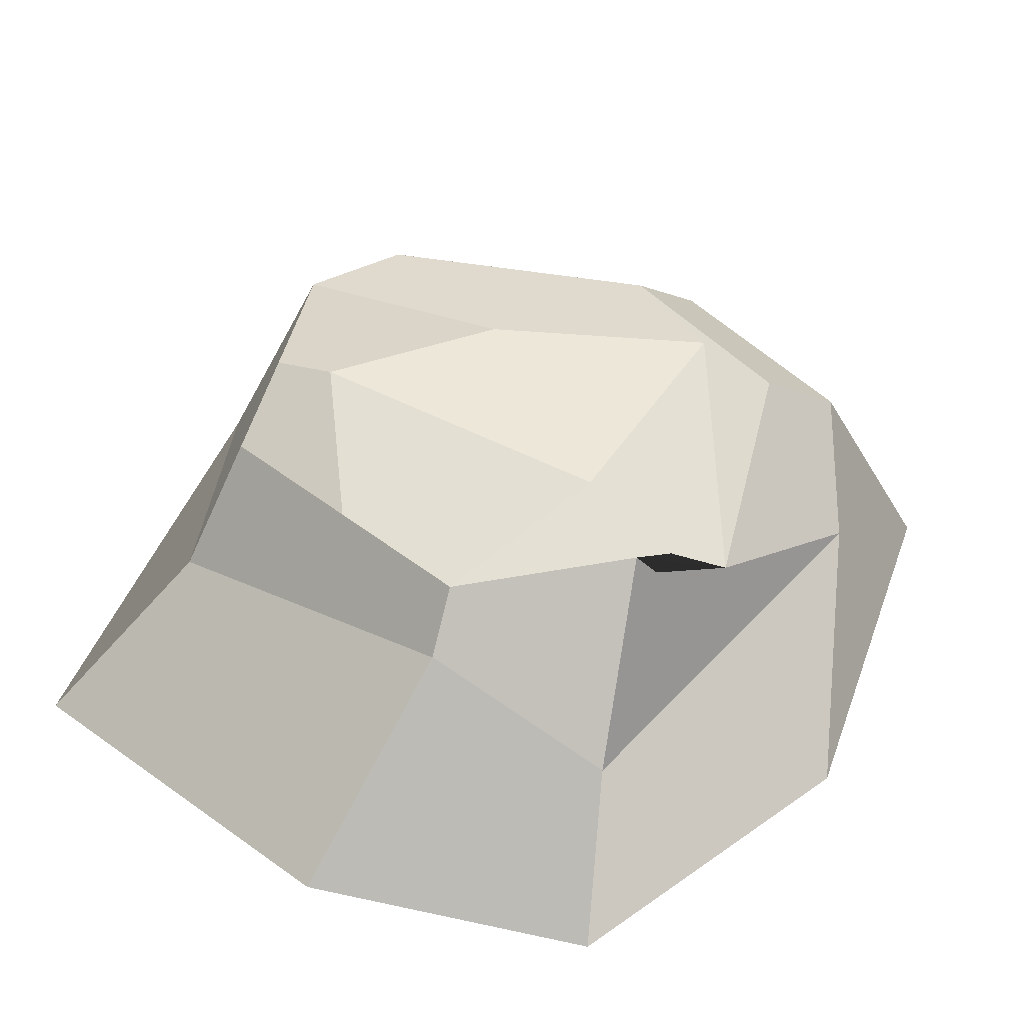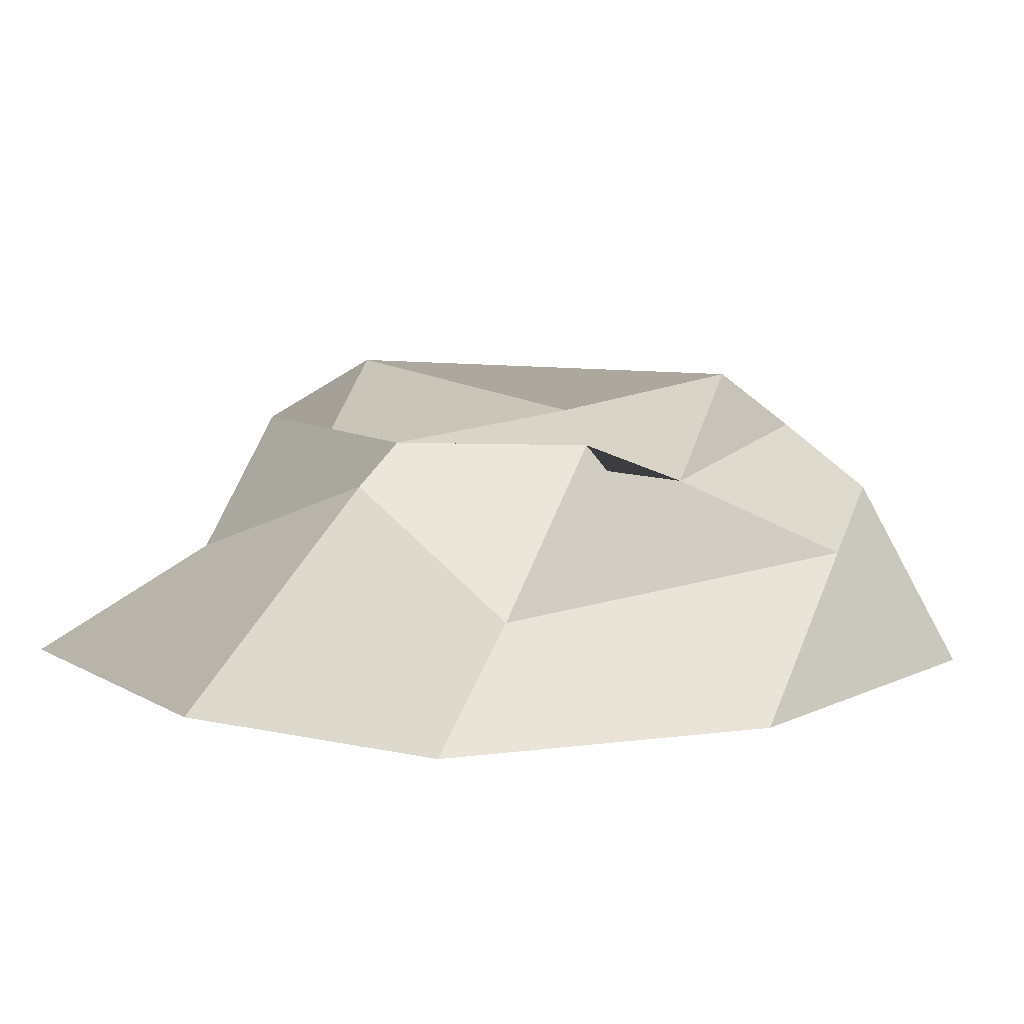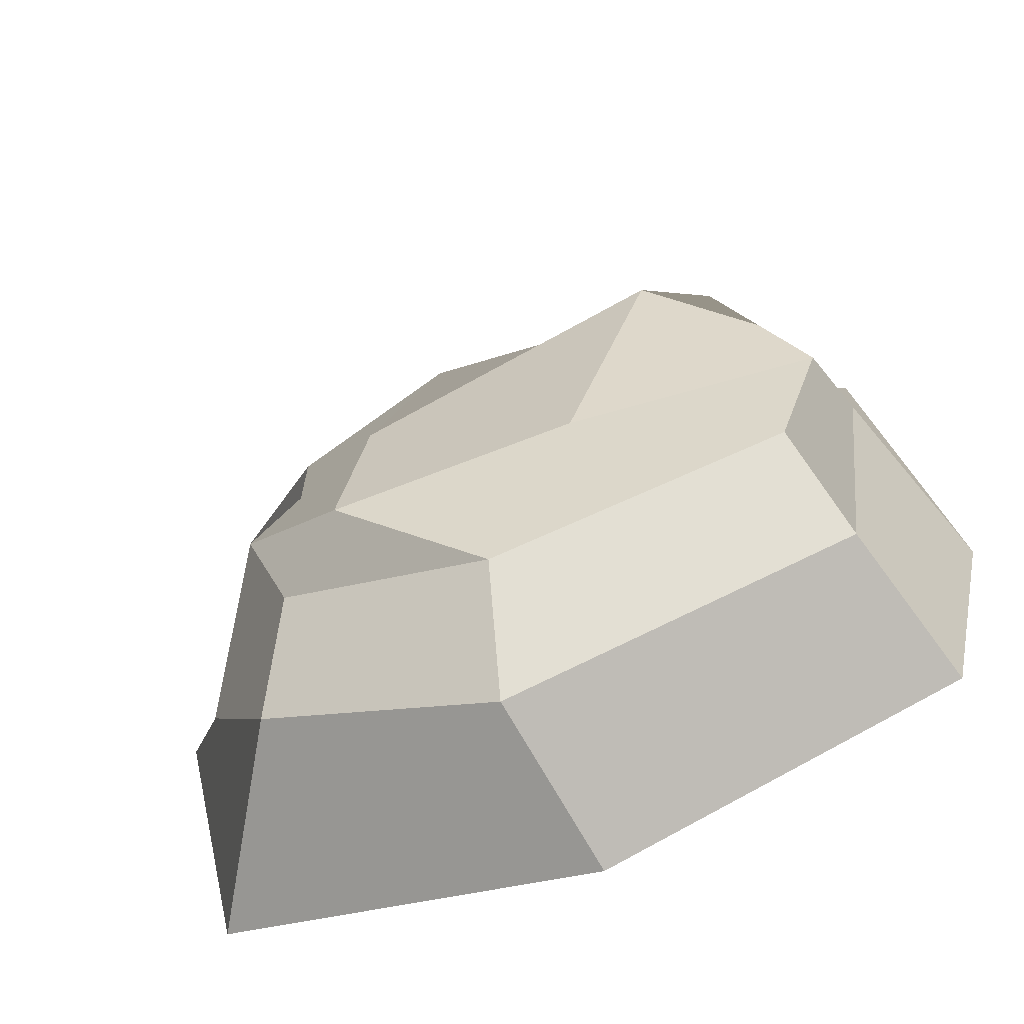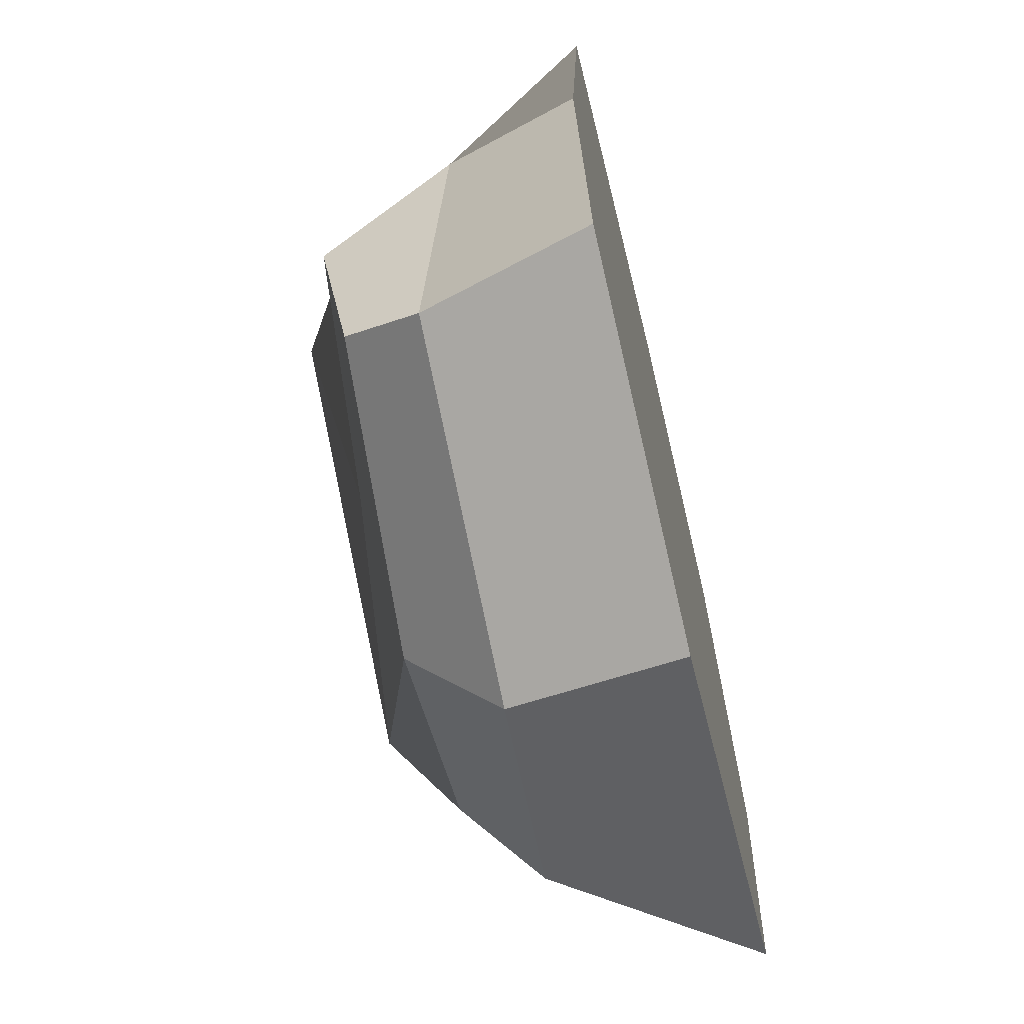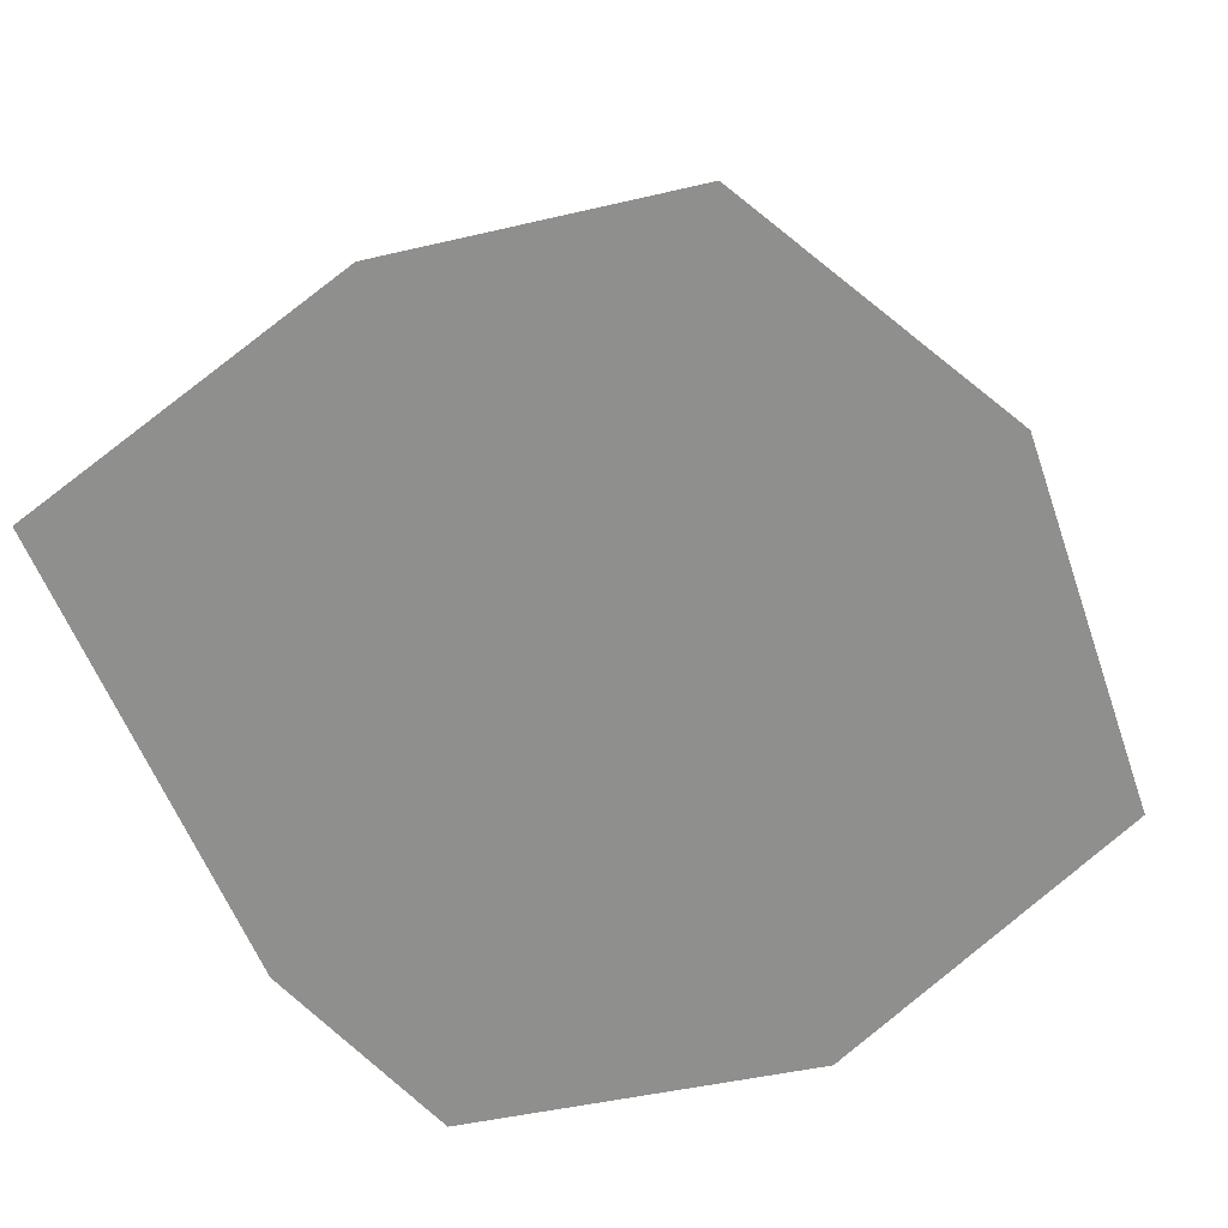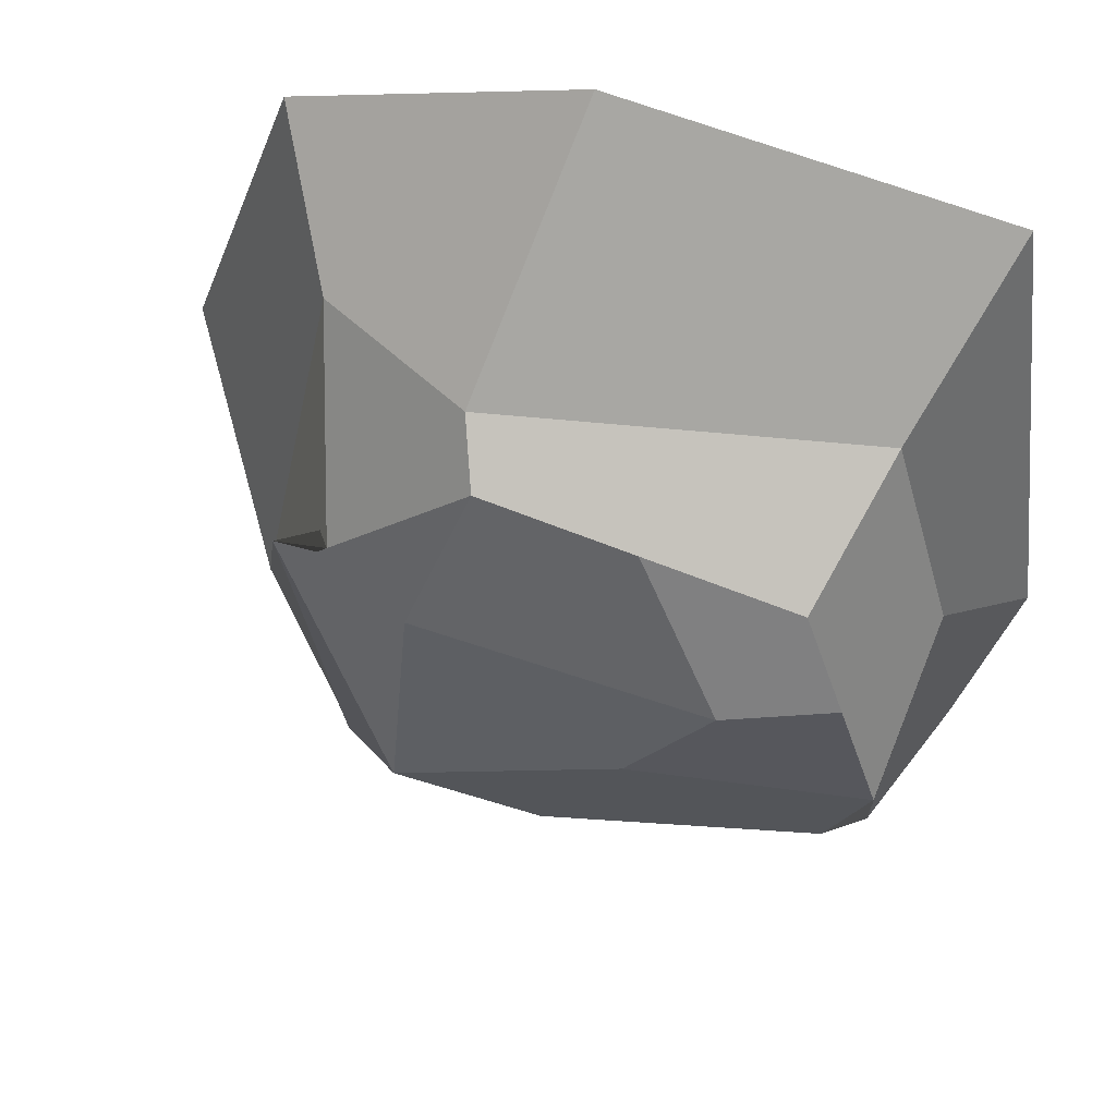
<metadata>
{"format":"obj","ext":"obj","renderer":"f3d","projection":"perspective","resolution":1024,"background":"white","views":[{"elev":48.3,"azim":31.9,"up":"+Y"},{"elev":8.6,"azim":50.0,"up":"+Y"},{"elev":-65.1,"azim":-159.5,"up":"+Z"},{"elev":-66.1,"azim":-76.3,"up":"+Z"},{"elev":-65.3,"azim":31.1,"up":"+Y"},{"elev":53.5,"azim":-161.6,"up":"+Z"}]}
</metadata>
<code>
o Cube
v -0.9056 0.008018 1.038
v -0.6389 0.6769 0.3845
v -0.9473 0.008018 -0.8174
v -0.7391 0.6398 -0.5591
v 0.8299 0.008018 0.9069
v 0.5189 0.6789 0.154
v 0.9202 0.008018 -0.9158
v 0.5154 0.6789 -0.6293
v -1.079 0.008018 -0.2314
v -0.7369 0.2909 0.5648
v -0.8553 0.6789 -0.2752
v -0.8237 0.4315 -0.7705
v -0.042 0.008018 -1.151
v -0.0101 0.6789 -0.7953
v 0.6351 0.4911 -0.8329
v 1.132 0.008018 0.07395
v 0.7093 0.5878 -0.01264
v 0.6584 0.2673 0.5513
v 0.08105 0.008018 1.153
v 0.1464 0.6789 0.5075
v 0.335 0.818 -0.5456
v -0.0101 0.008018 -0.01265
v 0.1921 0.5781 0.6676
v 0.8518 0.3608 -0.4839
v 0.04556 0.4484 -1.044
v -0.9077 0.3608 0.08665
v -0.2462 0.6779 0.446
v -0.7471 0.6779 0.05467
v 0.3028 0.7484 0.03833
v -0.2459 0.7484 -0.3366
v -0.4896 0.8444 0.1395
f 26 11 4 12
f 25 14 8 15
f 24 17 6 18
f 23 20 27 2 10
f 22 16 5 19
f 31 28 2 27
f 17 21 29 20 6
f 8 14 21 17
f 14 4 11 30 21
f 9 22 19 1
f 3 13 22 9
f 13 7 16 22
f 19 23 10 1
f 5 18 23 19
f 18 6 20 23
f 16 24 18 5
f 7 15 24 16
f 15 8 17 24
f 13 25 15 7
f 3 12 25 13
f 12 4 14 25
f 9 26 12 3
f 1 10 26 9
f 10 2 28 11 26
f 29 31 27 20
f 21 30 31 29
f 30 11 28 31

</code>
